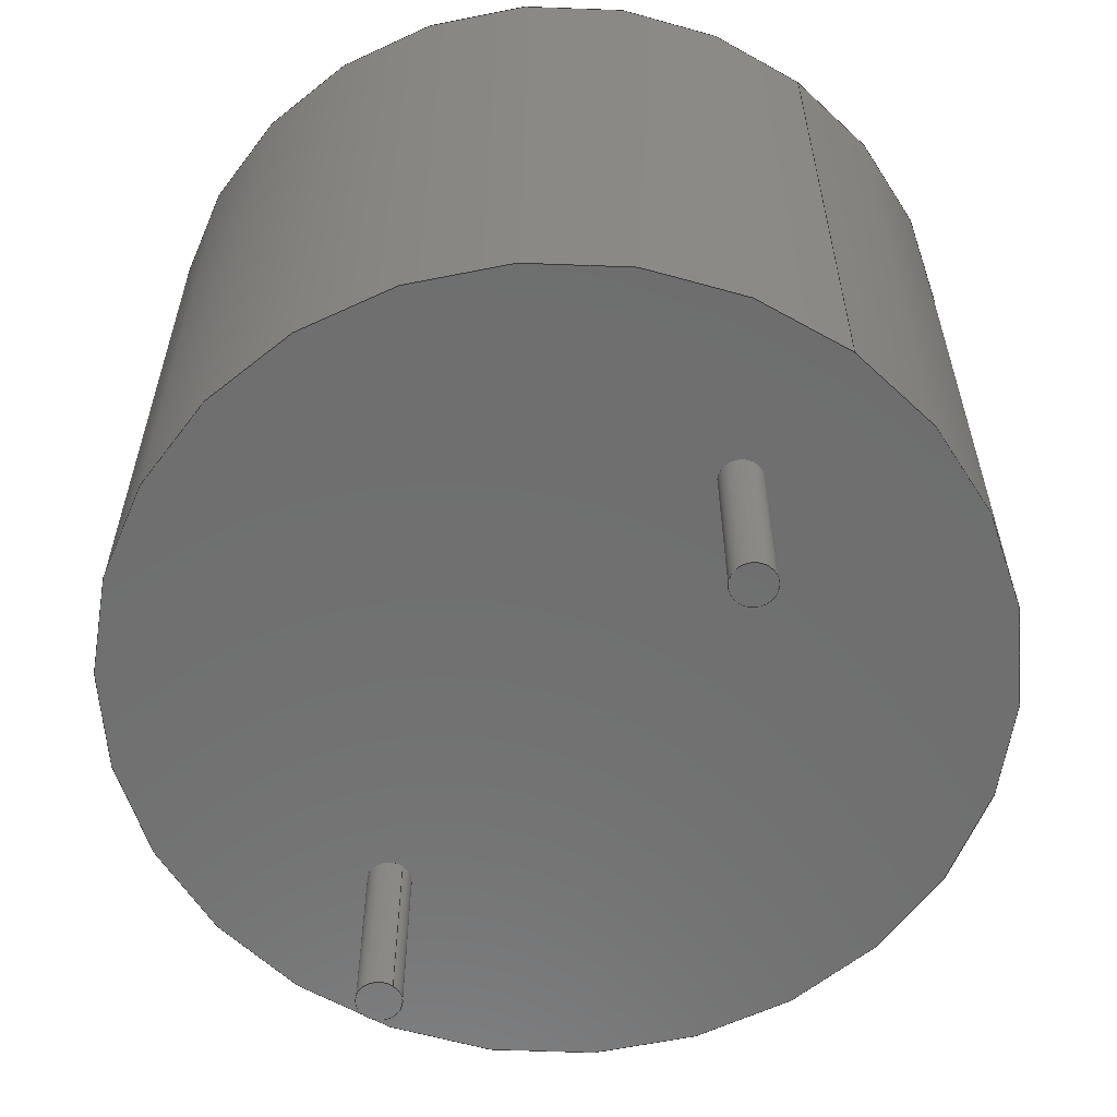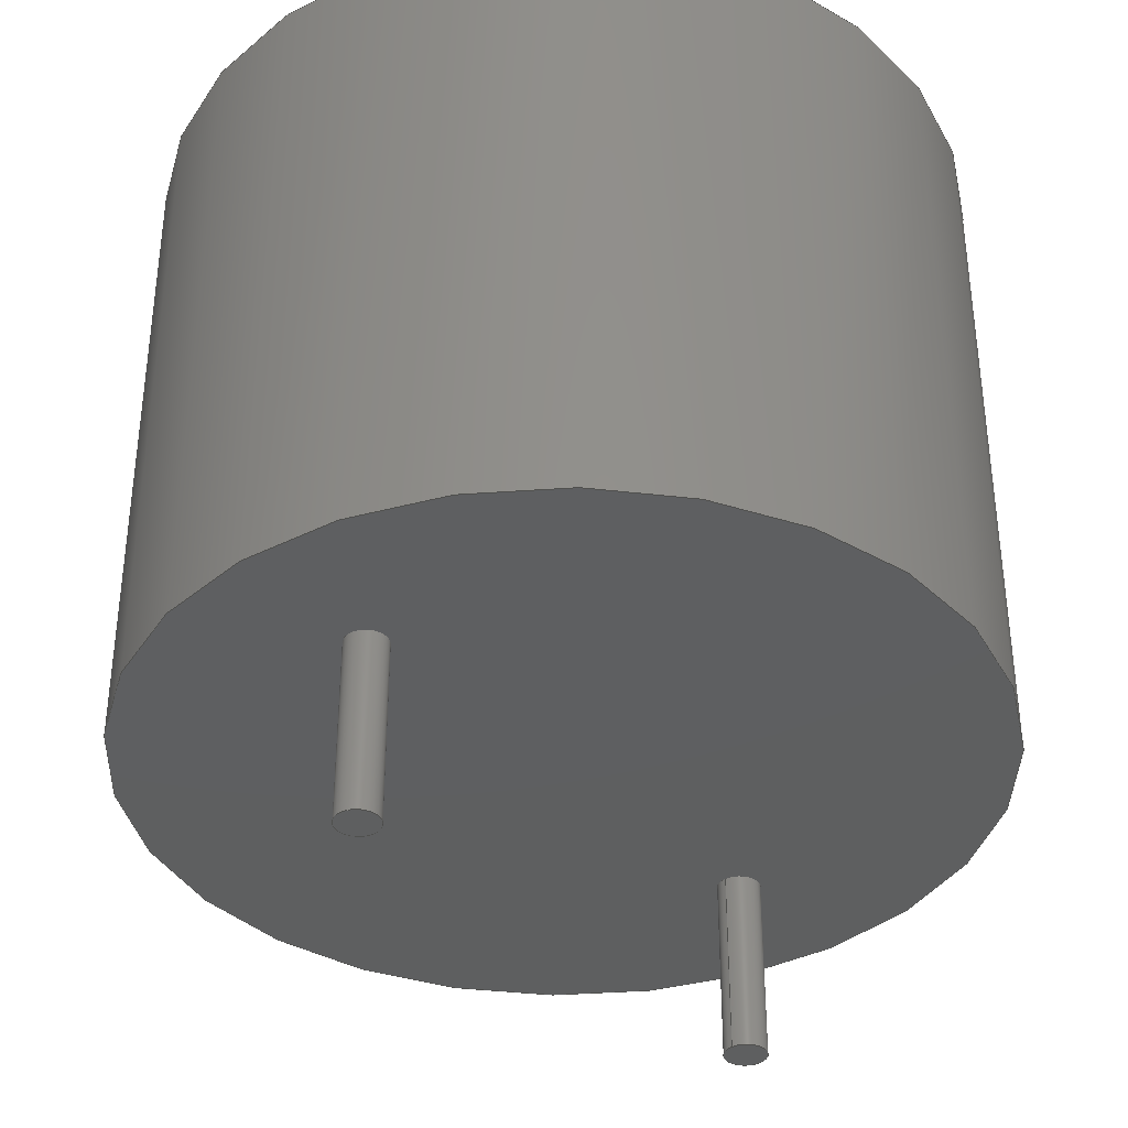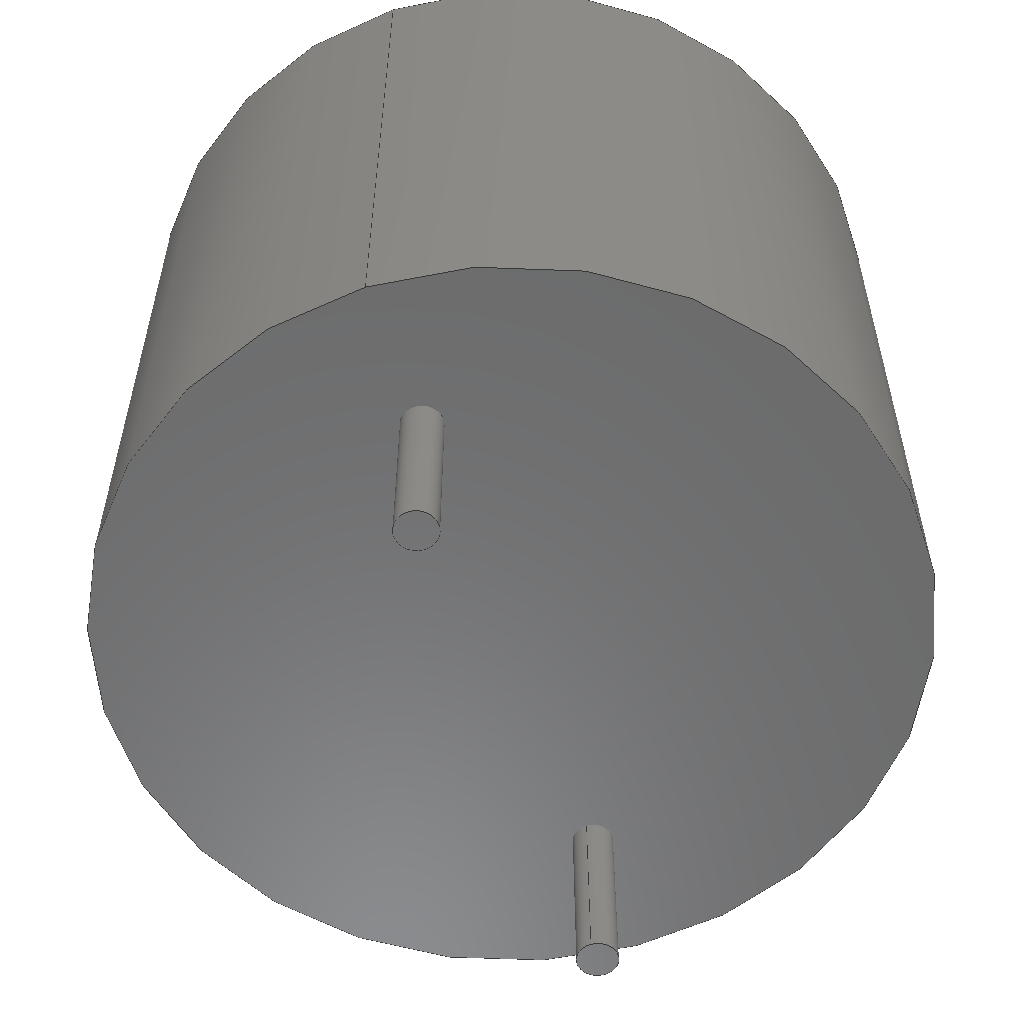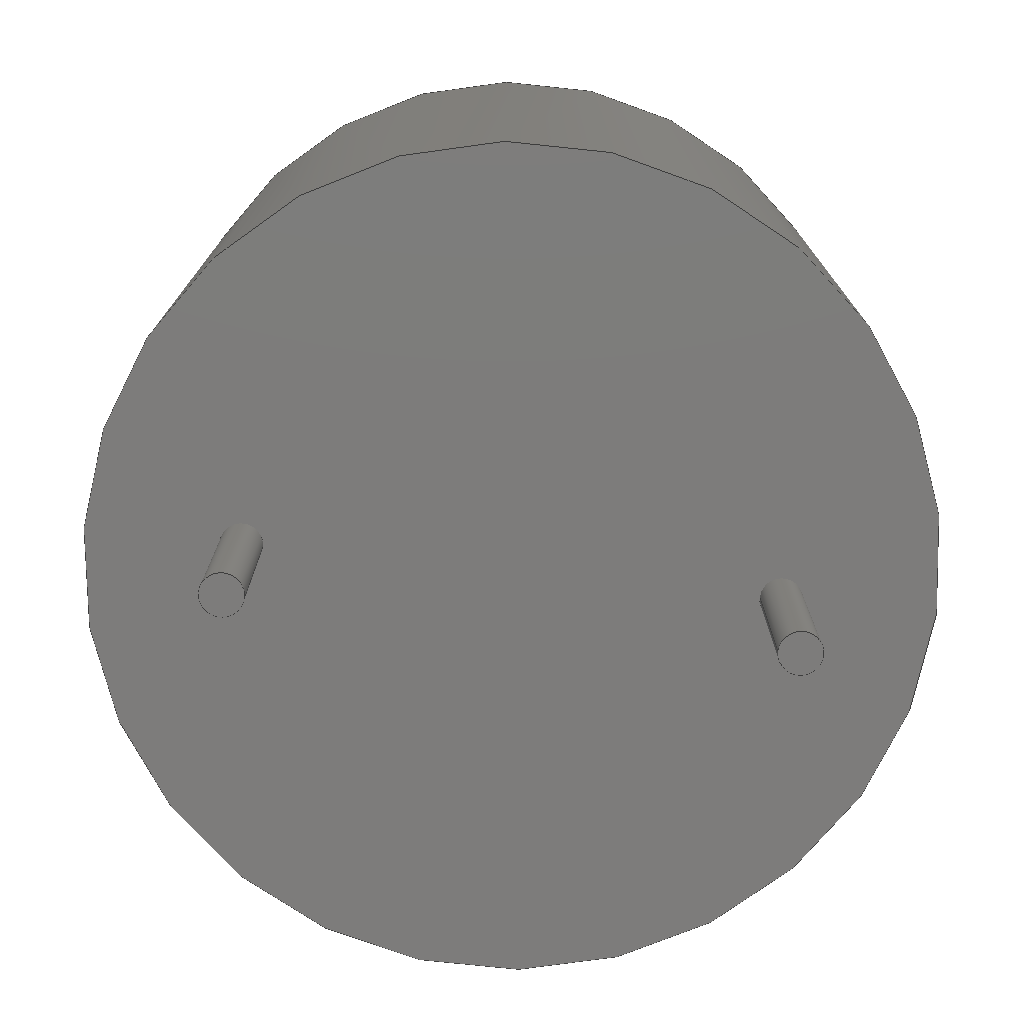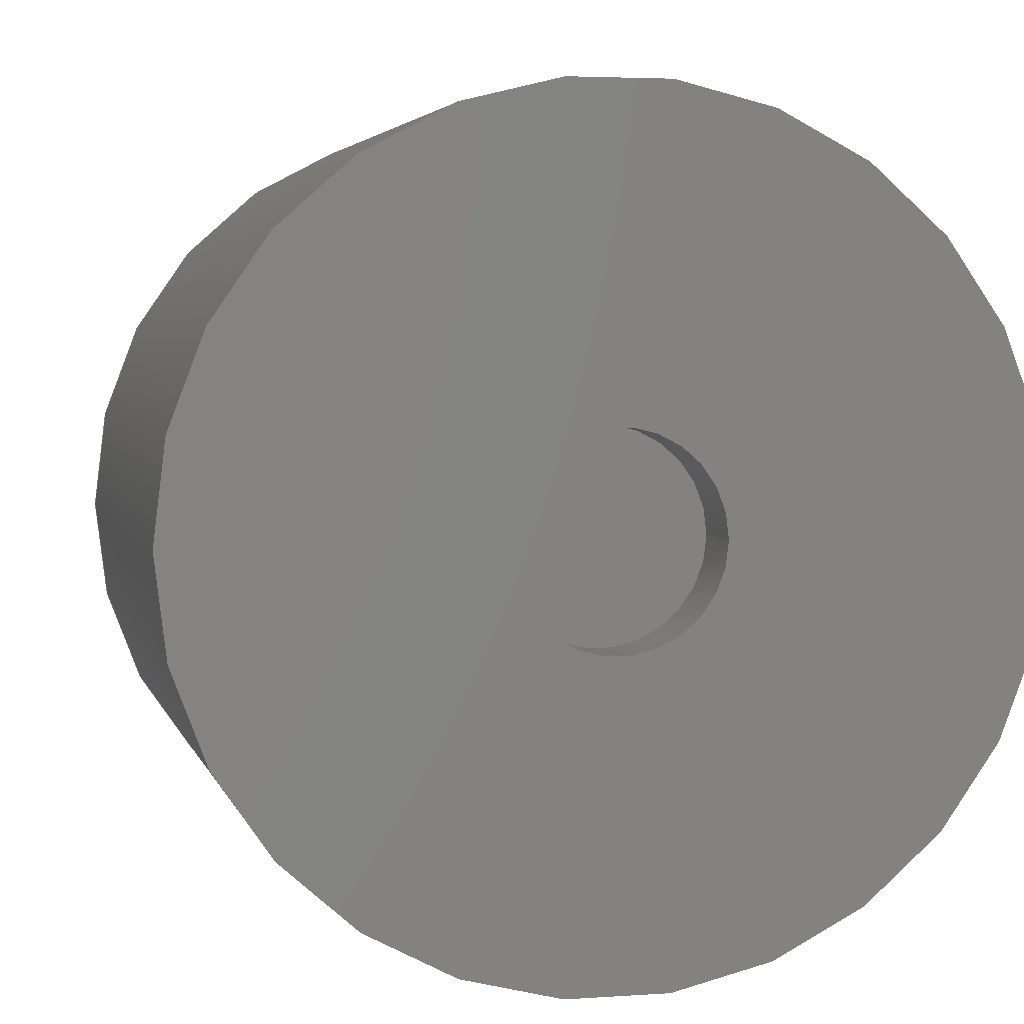
<metadata>
{"format":"step","ext":"step","renderer":"f3d","projection":"perspective","resolution":1024,"background":"white","views":[{"elev":-60.7,"azim":53.2,"up":"+Z"},{"elev":-37.2,"azim":-50.1,"up":"+Z"},{"elev":-57.3,"azim":108.5,"up":"+Z"},{"elev":-76.0,"azim":-6.0,"up":"+Z"},{"elev":3.8,"azim":-13.2,"up":"+Y"}]}
</metadata>
<code>
ISO-10303-21;
DATA;
#1=MECHANICAL_DESIGN_GEOMETRIC_PRESENTATION_REPRESENTATION('',(#98,#99,
#100,#101),#215);
#2=SHAPE_REPRESENTATION_RELATIONSHIP('SRR','None',#222,#3);
#3=ADVANCED_BREP_SHAPE_REPRESENTATION('',(#4),#214);
#4=MANIFOLD_SOLID_BREP('Body1',#111);
#5=LINE('',#193,#9);
#6=LINE('',#197,#10);
#7=LINE('',#201,#11);
#8=LINE('',#210,#12);
#9=VECTOR('',#156,0.3);
#10=VECTOR('',#161,0.3);
#11=VECTOR('',#166,6);
#12=VECTOR('',#179,1.5);
#13=CYLINDRICAL_SURFACE('',#129,0.3);
#14=CYLINDRICAL_SURFACE('',#131,0.3);
#15=CYLINDRICAL_SURFACE('',#133,6);
#16=CYLINDRICAL_SURFACE('',#139,1.5);
#17=FACE_BOUND('',#30,.T.);
#18=FACE_BOUND('',#31,.T.);
#19=FACE_BOUND('',#38,.T.);
#20=FACE_OUTER_BOUND('',#29,.T.);
#21=FACE_OUTER_BOUND('',#32,.T.);
#22=FACE_OUTER_BOUND('',#33,.T.);
#23=FACE_OUTER_BOUND('',#34,.T.);
#24=FACE_OUTER_BOUND('',#35,.T.);
#25=FACE_OUTER_BOUND('',#36,.T.);
#26=FACE_OUTER_BOUND('',#37,.T.);
#27=FACE_OUTER_BOUND('',#39,.T.);
#28=FACE_OUTER_BOUND('',#40,.T.);
#29=EDGE_LOOP('',(#69));
#30=EDGE_LOOP('',(#70));
#31=EDGE_LOOP('',(#71));
#32=EDGE_LOOP('',(#72,#73,#74,#75));
#33=EDGE_LOOP('',(#76,#77,#78,#79));
#34=EDGE_LOOP('',(#80,#81,#82,#83));
#35=EDGE_LOOP('',(#84));
#36=EDGE_LOOP('',(#85));
#37=EDGE_LOOP('',(#86));
#38=EDGE_LOOP('',(#87));
#39=EDGE_LOOP('',(#88,#89,#90,#91));
#40=EDGE_LOOP('',(#92));
#41=CIRCLE('',#126,6);
#42=CIRCLE('',#127,0.3);
#43=CIRCLE('',#128,0.3);
#44=CIRCLE('',#130,0.3);
#45=CIRCLE('',#132,0.3);
#46=CIRCLE('',#134,6);
#47=CIRCLE('',#138,1.5);
#48=CIRCLE('',#140,1.5);
#49=VERTEX_POINT('',#184);
#50=VERTEX_POINT('',#186);
#51=VERTEX_POINT('',#188);
#52=VERTEX_POINT('',#191);
#53=VERTEX_POINT('',#195);
#54=VERTEX_POINT('',#199);
#55=VERTEX_POINT('',#205);
#56=VERTEX_POINT('',#208);
#57=EDGE_CURVE('',#49,#49,#41,.T.);
#58=EDGE_CURVE('',#50,#50,#42,.T.);
#59=EDGE_CURVE('',#51,#51,#43,.T.);
#60=EDGE_CURVE('',#52,#52,#44,.T.);
#61=EDGE_CURVE('',#52,#51,#5,.T.);
#62=EDGE_CURVE('',#53,#53,#45,.T.);
#63=EDGE_CURVE('',#53,#50,#6,.T.);
#64=EDGE_CURVE('',#54,#54,#46,.T.);
#65=EDGE_CURVE('',#54,#49,#7,.T.);
#66=EDGE_CURVE('',#55,#55,#47,.F.);
#67=EDGE_CURVE('',#56,#56,#48,.T.);
#68=EDGE_CURVE('',#56,#55,#8,.T.);
#69=ORIENTED_EDGE('',*,*,#57,.F.);
#70=ORIENTED_EDGE('',*,*,#58,.F.);
#71=ORIENTED_EDGE('',*,*,#59,.F.);
#72=ORIENTED_EDGE('',*,*,#60,.F.);
#73=ORIENTED_EDGE('',*,*,#61,.T.);
#74=ORIENTED_EDGE('',*,*,#59,.T.);
#75=ORIENTED_EDGE('',*,*,#61,.F.);
#76=ORIENTED_EDGE('',*,*,#62,.F.);
#77=ORIENTED_EDGE('',*,*,#63,.T.);
#78=ORIENTED_EDGE('',*,*,#58,.T.);
#79=ORIENTED_EDGE('',*,*,#63,.F.);
#80=ORIENTED_EDGE('',*,*,#64,.F.);
#81=ORIENTED_EDGE('',*,*,#65,.T.);
#82=ORIENTED_EDGE('',*,*,#57,.T.);
#83=ORIENTED_EDGE('',*,*,#65,.F.);
#84=ORIENTED_EDGE('',*,*,#60,.T.);
#85=ORIENTED_EDGE('',*,*,#62,.T.);
#86=ORIENTED_EDGE('',*,*,#64,.T.);
#87=ORIENTED_EDGE('',*,*,#66,.T.);
#88=ORIENTED_EDGE('',*,*,#67,.F.);
#89=ORIENTED_EDGE('',*,*,#68,.T.);
#90=ORIENTED_EDGE('',*,*,#66,.F.);
#91=ORIENTED_EDGE('',*,*,#68,.F.);
#92=ORIENTED_EDGE('',*,*,#67,.T.);
#93=PLANE('',#125);
#94=PLANE('',#135);
#95=PLANE('',#136);
#96=PLANE('',#137);
#97=PLANE('',#141);
#98=STYLED_ITEM('',(#233),#102);
#99=STYLED_ITEM('',(#233),#105);
#100=STYLED_ITEM('',(#233),#108);
#101=STYLED_ITEM('',(#232),#4);
#102=ADVANCED_FACE('',(#20,#17,#18),#93,.F.);
#103=ADVANCED_FACE('',(#21),#13,.T.);
#104=ADVANCED_FACE('',(#22),#14,.T.);
#105=ADVANCED_FACE('',(#23),#15,.T.);
#106=ADVANCED_FACE('',(#24),#94,.T.);
#107=ADVANCED_FACE('',(#25),#95,.T.);
#108=ADVANCED_FACE('',(#26,#19),#96,.T.);
#109=ADVANCED_FACE('',(#27),#16,.F.);
#110=ADVANCED_FACE('',(#28),#97,.T.);
#111=CLOSED_SHELL('',(#102,#103,#104,#105,#106,#107,#108,#109,#110));
#112=DERIVED_UNIT_ELEMENT(#114,1);
#113=DERIVED_UNIT_ELEMENT(#217,-3);
#114=(
MASS_UNIT()
NAMED_UNIT(*)
SI_UNIT(.KILO.,.GRAM.)
);
#115=DERIVED_UNIT((#112,#113));
#116=MEASURE_REPRESENTATION_ITEM('density measure',
POSITIVE_RATIO_MEASURE(7850),#115);
#117=PROPERTY_DEFINITION_REPRESENTATION(#122,#119);
#118=PROPERTY_DEFINITION_REPRESENTATION(#123,#120);
#119=REPRESENTATION('material name',(#121),#214);
#120=REPRESENTATION('density',(#116),#214);
#121=DESCRIPTIVE_REPRESENTATION_ITEM('Steel','Steel');
#122=PROPERTY_DEFINITION('material property','material name',#224);
#123=PROPERTY_DEFINITION('material property','density of part',#224);
#124=AXIS2_PLACEMENT_3D('',#182,#142,#143);
#125=AXIS2_PLACEMENT_3D('',#183,#144,#145);
#126=AXIS2_PLACEMENT_3D('',#185,#146,#147);
#127=AXIS2_PLACEMENT_3D('',#187,#148,#149);
#128=AXIS2_PLACEMENT_3D('',#189,#150,#151);
#129=AXIS2_PLACEMENT_3D('',#190,#152,#153);
#130=AXIS2_PLACEMENT_3D('',#192,#154,#155);
#131=AXIS2_PLACEMENT_3D('',#194,#157,#158);
#132=AXIS2_PLACEMENT_3D('',#196,#159,#160);
#133=AXIS2_PLACEMENT_3D('',#198,#162,#163);
#134=AXIS2_PLACEMENT_3D('',#200,#164,#165);
#135=AXIS2_PLACEMENT_3D('',#202,#167,#168);
#136=AXIS2_PLACEMENT_3D('',#203,#169,#170);
#137=AXIS2_PLACEMENT_3D('',#204,#171,#172);
#138=AXIS2_PLACEMENT_3D('',#206,#173,#174);
#139=AXIS2_PLACEMENT_3D('',#207,#175,#176);
#140=AXIS2_PLACEMENT_3D('',#209,#177,#178);
#141=AXIS2_PLACEMENT_3D('',#211,#180,#181);
#142=DIRECTION('axis',(0,0,1));
#143=DIRECTION('refdir',(1,0,0));
#144=DIRECTION('center_axis',(0,0,1));
#145=DIRECTION('ref_axis',(-1,1.225e-16,0));
#146=DIRECTION('center_axis',(0,0,1));
#147=DIRECTION('ref_axis',(-1,1.225e-16,0));
#148=DIRECTION('center_axis',(0,0,-1));
#149=DIRECTION('ref_axis',(-1,0,0));
#150=DIRECTION('center_axis',(0,0,-1));
#151=DIRECTION('ref_axis',(1,1.225e-16,0));
#152=DIRECTION('center_axis',(0,0,-1));
#153=DIRECTION('ref_axis',(1,1.225e-16,0));
#154=DIRECTION('center_axis',(0,0,-1));
#155=DIRECTION('ref_axis',(1,1.225e-16,0));
#156=DIRECTION('',(0,0,1));
#157=DIRECTION('center_axis',(0,0,-1));
#158=DIRECTION('ref_axis',(-1,0,0));
#159=DIRECTION('center_axis',(0,0,-1));
#160=DIRECTION('ref_axis',(-1,0,0));
#161=DIRECTION('',(0,0,1));
#162=DIRECTION('center_axis',(0,0,1));
#163=DIRECTION('ref_axis',(-1,1.225e-16,0));
#164=DIRECTION('center_axis',(0,0,1));
#165=DIRECTION('ref_axis',(-1,1.225e-16,0));
#166=DIRECTION('',(0,0,-1));
#167=DIRECTION('center_axis',(0,0,-1));
#168=DIRECTION('ref_axis',(-1,0,0));
#169=DIRECTION('center_axis',(0,0,-1));
#170=DIRECTION('ref_axis',(-1,0,0));
#171=DIRECTION('center_axis',(0,0,1));
#172=DIRECTION('ref_axis',(-1,1.225e-16,0));
#173=DIRECTION('center_axis',(0,0,1));
#174=DIRECTION('ref_axis',(-1,1.225e-16,0));
#175=DIRECTION('center_axis',(0,0,1));
#176=DIRECTION('ref_axis',(-1,1.225e-16,0));
#177=DIRECTION('center_axis',(0,0,1));
#178=DIRECTION('ref_axis',(-1,1.225e-16,0));
#179=DIRECTION('',(0,0,1));
#180=DIRECTION('center_axis',(0,0,1));
#181=DIRECTION('ref_axis',(-1,1.225e-16,0));
#182=CARTESIAN_POINT('',(0,0,0));
#183=CARTESIAN_POINT('Origin',(0,0,0));
#184=CARTESIAN_POINT('',(6,1.972e-30,0));
#185=CARTESIAN_POINT('Origin',(0,0,0));
#186=CARTESIAN_POINT('',(-3.5,-3.674e-17,0));
#187=CARTESIAN_POINT('Origin',(-3.8,0,0));
#188=CARTESIAN_POINT('',(3.5,4.654e-16,0));
#189=CARTESIAN_POINT('Origin',(3.8,4.654e-16,0));
#190=CARTESIAN_POINT('Origin',(3.8,4.654e-16,0));
#191=CARTESIAN_POINT('',(3.5,4.654e-16,-2.6));
#192=CARTESIAN_POINT('Origin',(3.8,4.654e-16,-2.6));
#193=CARTESIAN_POINT('',(3.5,4.654e-16,0));
#194=CARTESIAN_POINT('Origin',(-3.8,0,0));
#195=CARTESIAN_POINT('',(-3.5,-3.674e-17,-2.6));
#196=CARTESIAN_POINT('Origin',(-3.8,0,-2.6));
#197=CARTESIAN_POINT('',(-3.5,-3.674e-17,0));
#198=CARTESIAN_POINT('Origin',(0,0,0));
#199=CARTESIAN_POINT('',(6,1.972e-30,9.5));
#200=CARTESIAN_POINT('Origin',(0,0,9.5));
#201=CARTESIAN_POINT('',(6,1.972e-30,0));
#202=CARTESIAN_POINT('Origin',(0,0,-2.6));
#203=CARTESIAN_POINT('Origin',(0,0,-2.6));
#204=CARTESIAN_POINT('Origin',(0,0,9.5));
#205=CARTESIAN_POINT('',(1.5,4.93e-31,9.5));
#206=CARTESIAN_POINT('Origin',(0,0,9.5));
#207=CARTESIAN_POINT('Origin',(0,0,8.5));
#208=CARTESIAN_POINT('',(1.5,4.93e-31,8.5));
#209=CARTESIAN_POINT('Origin',(0,0,8.5));
#210=CARTESIAN_POINT('',(1.5,4.93e-31,8.5));
#211=CARTESIAN_POINT('Origin',(0,0,8.5));
#212=UNCERTAINTY_MEASURE_WITH_UNIT(LENGTH_MEASURE(0.01),#216,
'DISTANCE_ACCURACY_VALUE',
'Maximum model space distance between geometric entities at asserted c
onnectivities');
#213=UNCERTAINTY_MEASURE_WITH_UNIT(LENGTH_MEASURE(0.01),#216,
'DISTANCE_ACCURACY_VALUE',
'Maximum model space distance between geometric entities at asserted c
onnectivities');
#214=(
GEOMETRIC_REPRESENTATION_CONTEXT(3)
GLOBAL_UNCERTAINTY_ASSIGNED_CONTEXT((#212))
GLOBAL_UNIT_ASSIGNED_CONTEXT((#216,#218,#219))
REPRESENTATION_CONTEXT('','3D')
);
#215=(
GEOMETRIC_REPRESENTATION_CONTEXT(3)
GLOBAL_UNCERTAINTY_ASSIGNED_CONTEXT((#213))
GLOBAL_UNIT_ASSIGNED_CONTEXT((#216,#218,#219))
REPRESENTATION_CONTEXT('','3D')
);
#216=(
LENGTH_UNIT()
NAMED_UNIT(*)
SI_UNIT(.MILLI.,.METRE.)
);
#217=(
LENGTH_UNIT()
NAMED_UNIT(*)
SI_UNIT($,.METRE.)
);
#218=(
NAMED_UNIT(*)
PLANE_ANGLE_UNIT()
SI_UNIT($,.RADIAN.)
);
#219=(
NAMED_UNIT(*)
SI_UNIT($,.STERADIAN.)
SOLID_ANGLE_UNIT()
);
#220=SHAPE_DEFINITION_REPRESENTATION(#221,#222);
#221=PRODUCT_DEFINITION_SHAPE('',$,#224);
#222=SHAPE_REPRESENTATION('',(#124),#214);
#223=PRODUCT_DEFINITION_CONTEXT('part definition',#228,'design');
#224=PRODUCT_DEFINITION('ActiveBuzzer','ActiveBuzzer v1',#225,#223);
#225=PRODUCT_DEFINITION_FORMATION('',$,#230);
#226=PRODUCT_RELATED_PRODUCT_CATEGORY('ActiveBuzzer v1',
'ActiveBuzzer v1',(#230));
#227=APPLICATION_PROTOCOL_DEFINITION('international standard',
'automotive_design',2009,#228);
#228=APPLICATION_CONTEXT(
'Core Data for Automotive Mechanical Design Process');
#229=PRODUCT_CONTEXT('part definition',#228,'mechanical');
#230=PRODUCT('ActiveBuzzer','ActiveBuzzer v1',$,(#229));
#231=PRESENTATION_STYLE_ASSIGNMENT((#234));
#232=PRESENTATION_STYLE_ASSIGNMENT((#235));
#233=PRESENTATION_STYLE_ASSIGNMENT((#236));
#234=SURFACE_STYLE_USAGE(.BOTH.,#237);
#235=SURFACE_STYLE_USAGE(.BOTH.,#238);
#236=SURFACE_STYLE_USAGE(.BOTH.,#239);
#237=SURFACE_SIDE_STYLE('',(#240));
#238=SURFACE_SIDE_STYLE('',(#241));
#239=SURFACE_SIDE_STYLE('',(#242));
#240=SURFACE_STYLE_FILL_AREA(#243);
#241=SURFACE_STYLE_FILL_AREA(#244);
#242=SURFACE_STYLE_FILL_AREA(#245);
#243=FILL_AREA_STYLE('Steel - Satin',(#246));
#244=FILL_AREA_STYLE('Opaque(144,144,144)',(#247));
#245=FILL_AREA_STYLE('Opaque(36,36,36)',(#248));
#246=FILL_AREA_STYLE_COLOUR('Steel - Satin',#249);
#247=FILL_AREA_STYLE_COLOUR('Opaque(144,144,144)',#250);
#248=FILL_AREA_STYLE_COLOUR('Opaque(36,36,36)',#251);
#249=COLOUR_RGB('Steel - Satin',0.6275,0.6275,0.6275);
#250=COLOUR_RGB('Opaque(144,144,144)',0.5647,0.5647,
0.5647);
#251=COLOUR_RGB('Opaque(36,36,36)',0.1412,0.1412,
0.1412);
ENDSEC;
END-ISO-10303-21;

</code>
